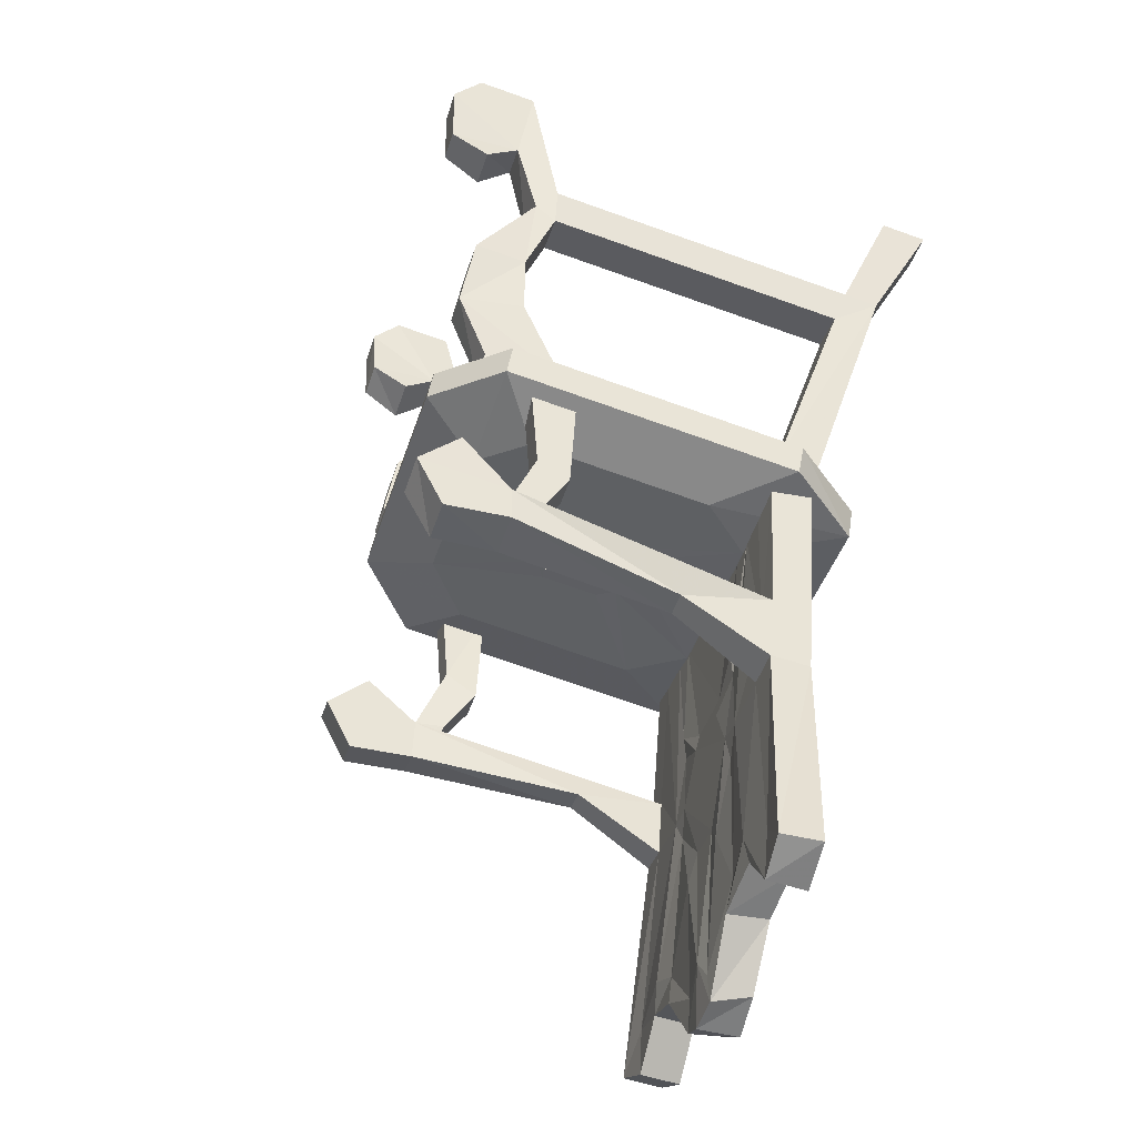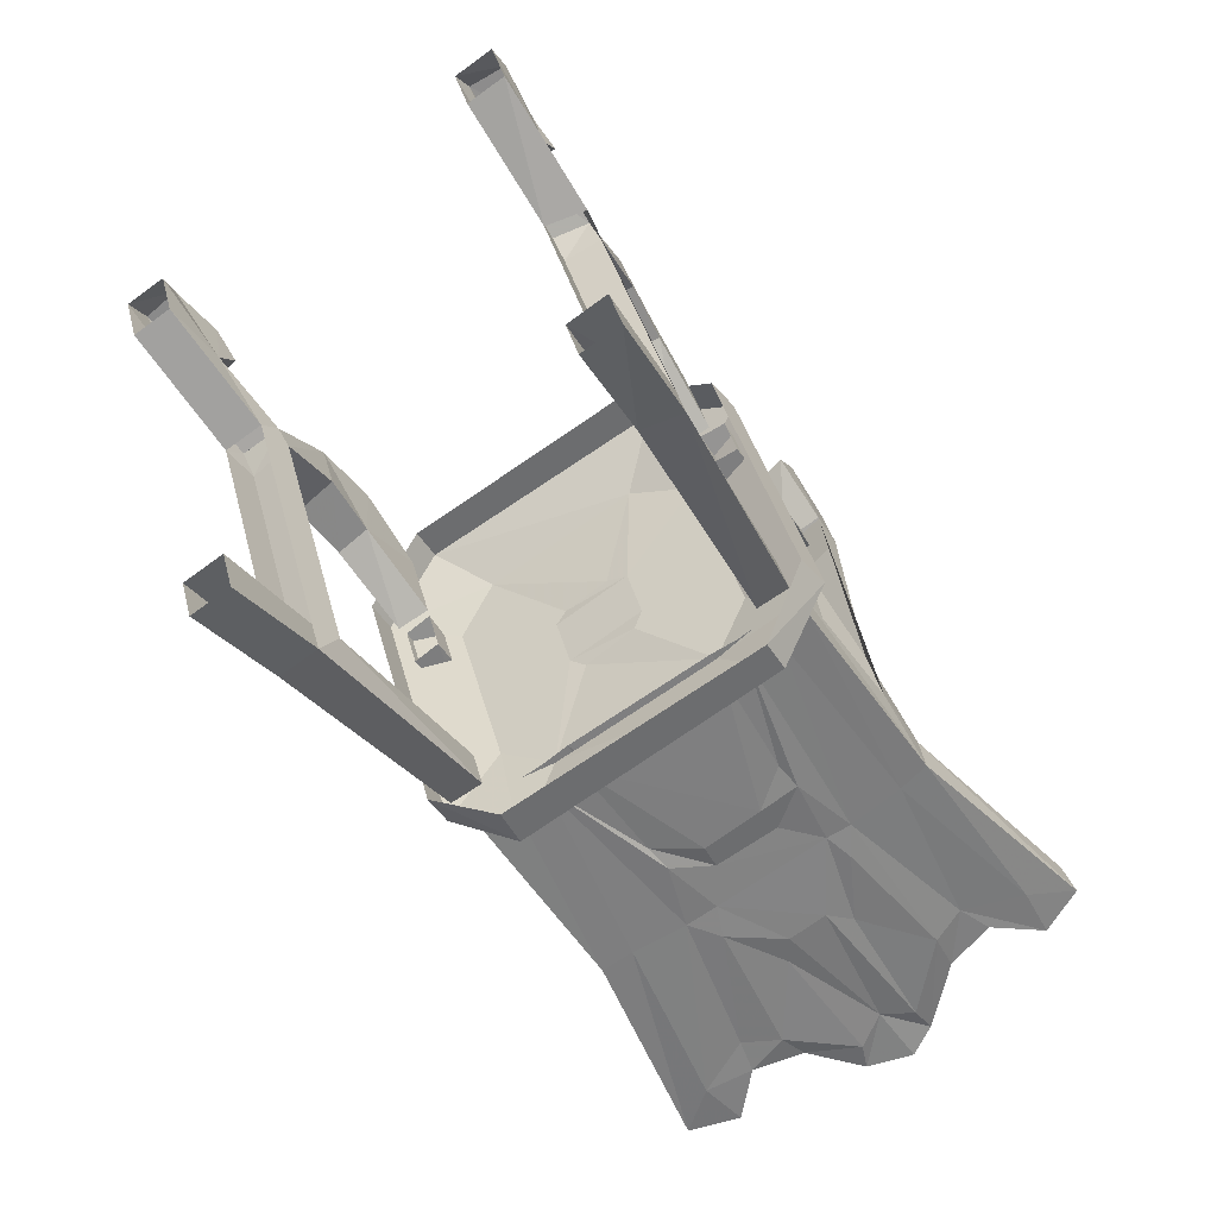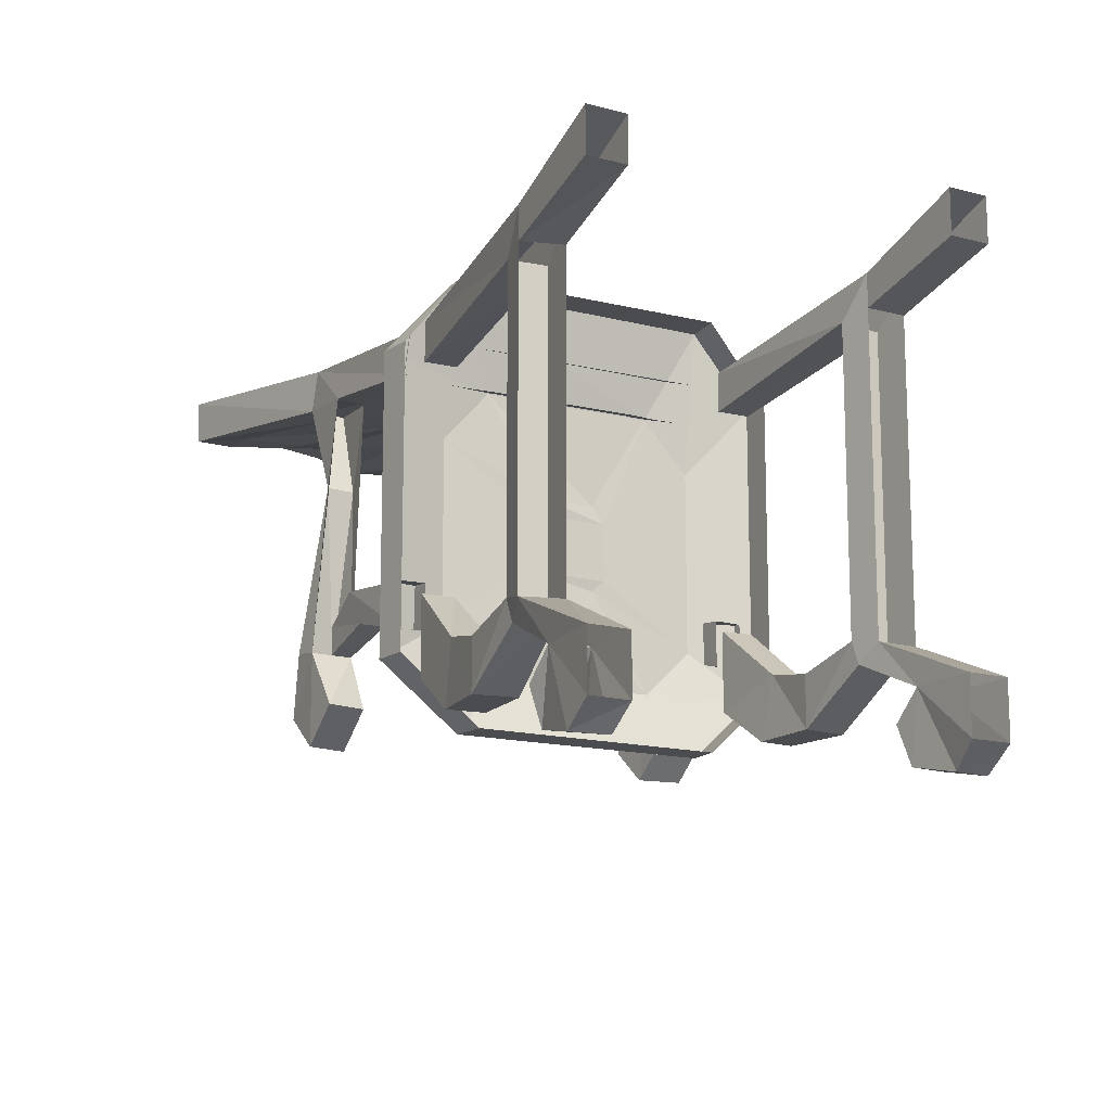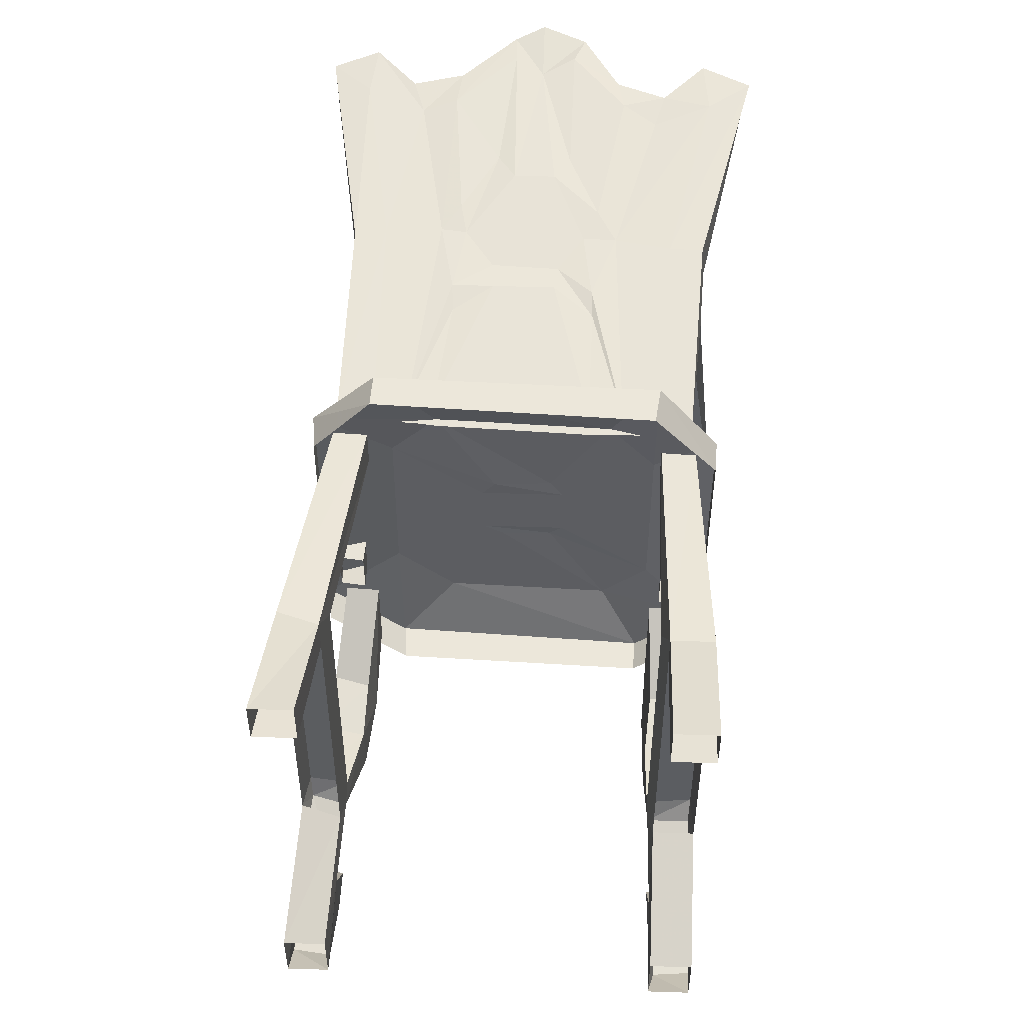
<metadata>
{"format":"obj","ext":"obj","renderer":"f3d","projection":"perspective","resolution":1024,"background":"white","views":[{"elev":-73.3,"azim":-109.4,"up":"+Y"},{"elev":36.5,"azim":-13.5,"up":"+Y"},{"elev":-15.0,"azim":-176.7,"up":"+Z"},{"elev":53.1,"azim":-144.3,"up":"+Z"}]}
</metadata>
<code>
v -0.07812 -1.008 -0.1328
v -0.1094 -1.031 -0.1328
v -0.1719 -0.9297 -0.1641
v -0.1406 -0.9062 -0.1641
v -0.0625 -1.031 -0.08594
v -0.03125 -1.086 -0.1172
v -0.03906 -1.094 -0.1562
v -0.0625 -1.109 -0.1562
v -0.1016 -1.047 -0.08594
v -0.1719 -0.9297 -0.1016
v -0.1406 -0.9062 -0.1016
v -0.0625 -1.109 -0.1172
v 0.3203 -0.7656 -0.1328
v 0.2891 -0.7812 -0.1328
v 0.2266 -0.6797 -0.1641
v 0.2578 -0.6641 -0.1641
v 0.3359 -0.7812 -0.08594
v 0.3672 -0.8438 -0.1172
v 0.3672 -0.8438 -0.1562
v 0.3438 -0.8594 -0.1562
v 0.2969 -0.8047 -0.08594
v 0.2266 -0.6797 -0.1016
v 0.2578 -0.6641 -0.1016
v 0.3359 -0.8594 -0.1172
v 0.09375 -0.5 -0.2188
v 0.1016 -0.3906 -0.1953
v 0.05469 -0.4141 -0.1953
v 0.04688 -0.3984 -0.2266
v 0.09375 -0.5 -0.2891
v 0.1406 -0.5859 -0.2891
v 0.1328 -0.5625 -0.2031
v 0.1484 -0.4766 -0.2188
v 0.1484 -0.4766 -0.2891
v 0.09375 -0.3828 -0.2266
v 0.08594 -0.3516 -0.2031
v 0.08594 -0.3516 0.2266
v 0.1016 -0.3906 0.2188
v 0.05469 -0.4141 0.2188
v 0.03125 -0.3672 -0.2031
v 0 -0.3125 -0.2734
v 0.1875 -0.5625 -0.2891
v 0.2266 -0.6406 -0.2344
v 0.1875 -0.6641 -0.2344
v 0.1875 -0.6641 -0.125
v 0.1797 -0.5469 -0.2031
v 0.2266 -0.6406 -0.125
v 0 -0.1953 -0.2734
v -0.04688 -0.2266 -0.2734
v -0.04688 -0.2266 -0.3516
v -0.02344 -0.2578 -0.3828
v 0.007812 -0.3203 -0.3672
v 0.01562 -0.3438 -0.3125
v 0.04688 -0.2891 -0.2734
v 0 -0.1953 -0.3516
v 0.02344 -0.2344 -0.3828
v 0.05469 -0.3047 -0.3672
v 0.07031 -0.3203 -0.3125
v 0.2266 -0.6406 0.1797
v 0.1875 -0.6641 0.1797
v 0.03125 -0.3672 0.2734
v 0.03125 -0.3672 0.2266
v 0.08594 -0.3516 0.2734
v 0.1875 -0.6641 0.2344
v 0.2266 -0.6406 0.2344
v 0 -0.1953 0.2656
v 0 -0.1953 0.3281
v -0.04688 -0.2266 0.3281
v -0.04688 -0.2266 0.2656
v -0.3047 -0.6328 -0.1953
v -0.3516 -0.6719 -0.1953
v -0.25 -0.7109 -0.2188
v -0.25 -0.7109 -0.2891
v -0.3125 -0.625 -0.2266
v -0.3359 -0.6016 -0.2031
v -0.3359 -0.6016 0.2266
v -0.3047 -0.6328 0.2188
v -0.3516 -0.6719 0.2188
v -0.3828 -0.6328 -0.2031
v -0.3594 -0.6562 -0.2266
v -0.2969 -0.75 -0.2188
v -0.25 -0.8125 -0.2031
v -0.2109 -0.7812 -0.2031
v -0.1953 -0.7891 -0.2891
v -0.2969 -0.75 -0.2891
v -0.4297 -0.4609 -0.2734
v -0.4766 -0.4922 -0.2734
v -0.375 -0.5391 -0.2734
v -0.4297 -0.4609 -0.3516
v -0.4141 -0.5 -0.3828
v -0.4766 -0.4922 -0.3516
v -0.4531 -0.5312 -0.3828
v -0.4141 -0.5781 -0.2734
v -0.2344 -0.8203 -0.2891
v -0.1484 -0.8672 -0.2344
v -0.1875 -0.8906 -0.2344
v -0.1875 -0.8906 -0.125
v -0.1484 -0.8672 -0.125
v -0.3984 -0.6094 -0.3125
v -0.3516 -0.5703 -0.3125
v -0.3672 -0.5547 -0.3672
v -0.4062 -0.5859 -0.3672
v -0.1875 -0.9453 -0.2031
v -0.1875 -0.9453 0.2031
v -0.2109 -0.9062 0.2031
v -0.2109 -0.9062 -0.2031
v -0.1328 -0.8594 -0.2891
v -0.1094 -0.8984 -0.2891
v -0.04688 -0.8984 -0.2031
v -0.1016 -0.9297 -0.1406
v -0.1016 -0.9297 0.1094
v -0.1172 -0.9062 0.3047
v -0.1406 -0.8594 0.3047
v 0.1797 -0.6641 0.3047
v 0.2031 -0.7031 0.3047
v 0.2812 -0.6641 0.2031
v 0.25 -0.625 0.2031
v 0.25 -0.625 -0.2031
v 0.2812 -0.6641 -0.2031
v 0.1875 -0.7188 -0.2891
v 0.1562 -0.6797 -0.2891
v 0.1406 -0.7812 -0.2031
v 0.07812 -0.8203 -0.07031
v 0.02344 -0.8594 -0.07031
v 0.007812 -0.8672 -0.05469
v 0.007812 -0.8672 0.02344
v -0.04688 -0.8984 0.1797
v 0.1562 -0.7734 0.1797
v 0.2109 -0.7422 0.1094
v 0.2109 -0.7422 -0.1406
v 0.1016 -0.8047 -0.05469
v 0.1016 -0.8047 0.02344
v 0.08594 -0.8125 0.04688
v 0.02344 -0.8594 0.04688
v -0.01562 -1.094 0.2031
v -0.05469 -1.109 0.2031
v -0.1484 -0.9375 0.1797
v -0.1016 -0.9219 0.1797
v -0.0625 -0.8984 0.1797
v 0.1094 -1.133 0.2109
v 0.03906 -1.164 0.2109
v 0 -1.125 0.08594
v -0.007812 -1.141 -0.1484
v 0 -1.148 -0.2344
v -0.03125 -1.102 -0.2812
v -0.0625 -1.055 -0.2344
v -0.08594 -1.125 -0.1562
v -0.1172 -1.078 -0.2344
v -0.08594 -1.125 -0.2812
v -0.05469 -1.18 -0.2344
v -0.0625 -1.164 -0.1484
v -0.03125 -1.141 0.08594
v -0.007812 -1.188 0.2109
v -0.007812 -1.18 0.2656
v -0.1562 -0.9297 0.2344
v 0.2266 -0.7188 0.1797
v 0.2578 -0.6875 0.1797
v 0.3672 -0.8516 0.2031
v 0.3359 -0.8828 0.2031
v 0.3125 -1.008 0.2109
v 0.1797 -0.75 0.1797
v 0.2422 -0.9375 0.2031
v 0.2266 -0.9062 0.1953
v 0.1484 -0.7656 0.1797
v 0.1953 -0.9688 0.2031
v 0.125 -1.008 0.2031
v -0.03125 -0.875 0.1797
v 0.0625 -1.008 0.1953
v 0.07812 -1.039 0.2031
v 0.1406 -1.109 0.2109
v 0.1484 -1.156 0.2188
v 0.2344 -1.328 0.2422
v 0.1797 -1.336 0.2344
v 0.1328 -1.406 0.2422
v 0.1016 -1.469 0.2969
v 0.125 -1.398 0.2969
v 0.03125 -1.156 0.2656
v 0.1094 -1.469 0.2422
v 0.1719 -1.461 0.25
v 0.1719 -1.453 0.3047
v 0.1875 -1.375 0.2969
v 0.1719 -1.328 0.2891
v 0.1016 -1.125 0.2656
v -0.07031 -0.8906 0.2344
v -0.1094 -0.9141 0.2344
v 0.1875 -1.383 0.2422
v 0.2656 -1.367 0.2422
v 0.2578 -1.359 0.2969
v 0.2266 -1.328 0.2969
v 0.1484 -1.148 0.2734
v 0.1406 -1.102 0.2656
v 0.07812 -1.031 0.2578
v 0.05469 -1 0.25
v -0.03125 -0.8672 0.2344
v 0.125 -1.008 0.2578
v 0.1953 -0.9609 0.2578
v 0.1484 -0.7578 0.2344
v 0.2188 -0.8984 0.25
v 0.1797 -0.7422 0.2344
v 0.2422 -0.9297 0.2578
v 0.3125 -1 0.2656
v 0.2188 -0.7188 0.2344
v 0.375 -0.9531 0.2656
v 0.25 -0.6797 0.2344
v 0.4062 -0.9219 0.2656
v 0.4141 -0.9297 0.2109
v 0.3828 -0.8828 0.08594
v 0.3906 -0.8281 -0.1562
v 0.4141 -0.8672 -0.1484
v 0.4219 -0.8828 -0.2344
v 0.3906 -0.8281 -0.2812
v 0.3594 -0.7812 -0.2344
v 0.3203 -0.8203 -0.2344
v 0.3516 -0.8672 -0.2812
v 0.3828 -0.9219 -0.2344
v 0.375 -0.9062 -0.1484
v 0.3516 -0.9062 0.08594
v 0.375 -0.9609 0.2109
v 0.5469 -1.148 0.2422
v 0.4688 -1.164 0.2344
v 0.3125 -1.047 0.2188
v 0.2812 -1.023 0.2109
v 0.2109 -0.9844 0.2031
v 0.1406 -1.031 0.2031
v 0.3672 -1.398 0.2578
v 0.3438 -1.398 0.3047
v 0.3359 -1.359 0.3047
v 0.2344 -1.203 0.2812
v 0.2344 -1.164 0.2812
v 0.2812 -1.133 0.2812
v 0.2812 -1.016 0.2656
v 0.1406 -1.039 0.2578
v 0.2188 -0.9922 0.2578
v 0.4141 -1.383 0.2578
v 0.4062 -1.383 0.3125
v 0.3594 -1.312 0.2969
v 0.4062 -1.312 0.3047
v 0.3203 -1.148 0.2812
v 0.3125 -1.047 0.2734
v 0.3516 -1.359 0.25
v 0.3594 -1.32 0.2422
v 0.4375 -1.352 0.2578
v 0.4297 -1.344 0.3047
v 0.4297 -1.195 0.2969
v 0.4609 -1.156 0.2891
v 0.5469 -1.141 0.2969
v 0.6172 -1.148 0.2969
v 0.6172 -1.156 0.2422
v 0.2344 -1.211 0.2266
v 0.2422 -1.172 0.2266
v 0.2891 -1.141 0.2266
v 0.3281 -1.156 0.2266
v 0.4062 -1.32 0.25
v 0.4531 -1.25 0.2422
v 0.4531 -1.242 0.2969
v 0.5 -1.188 0.2969
v 0.5781 -1.203 0.3047
v 0.5781 -1.211 0.25
v 0.5 -1.195 0.2422
v 0.4375 -1.203 0.2422
v -0.1484 -0.8672 0.1797
v -0.1875 -0.8906 0.1797
v -0.1484 -0.8672 0.2344
v -0.3359 -0.6016 0.2734
v -0.1875 -0.8906 0.2344
v -0.3828 -0.6328 0.2734
v -0.3828 -0.6328 0.2266
v -0.4766 -0.4922 0.2656
v -0.4297 -0.4609 0.2656
v -0.4297 -0.4609 0.3281
v -0.4766 -0.4922 0.3281
f 1 2 3
f 1 3 4
f 1 4 5
f 1 5 6
f 1 6 7
f 1 7 2
f 2 7 8
f 2 8 9
f 2 9 10
f 2 10 3
f 9 5 11
f 9 11 10
f 5 4 11
f 5 9 12
f 5 12 6
f 9 8 12
f 13 14 15
f 13 15 16
f 13 16 17
f 13 17 18
f 13 18 19
f 13 19 14
f 14 19 20
f 14 20 21
f 14 21 22
f 14 22 15
f 21 17 23
f 21 23 22
f 17 16 23
f 17 21 24
f 17 24 18
f 21 20 24
f 25 27 28
f 25 28 29
f 25 29 30
f 25 30 31
f 26 32 33
f 26 33 34
f 26 34 35
f 26 35 36
f 26 36 37
f 27 38 39
f 27 39 28
f 28 39 40
f 30 43 44
f 30 44 31
f 32 45 33
f 33 45 41
f 41 45 42
f 42 45 46
f 39 48 40
f 40 48 49
f 40 49 50
f 40 50 51
f 40 51 52
f 34 53 35
f 35 53 47
f 47 53 54
f 54 53 55
f 53 57 56
f 53 56 55
f 34 28 27
f 34 27 26
f 38 59 60
f 38 60 61
f 38 61 39
f 62 64 37
f 62 37 36
f 62 36 65
f 62 65 66
f 60 67 61
f 61 67 68
f 37 64 58
f 60 59 63
f 69 71 72
f 69 72 73
f 69 73 74
f 69 74 75
f 69 75 76
f 70 77 78
f 70 78 79
f 70 79 80
f 71 82 72
f 72 82 83
f 73 79 70
f 73 70 69
f 85 74 87
f 85 87 88
f 88 87 89
f 90 91 92
f 90 92 86
f 86 92 78
f 78 92 79
f 73 87 74
f 84 93 80
f 84 80 79
f 93 95 96
f 93 96 81
f 93 81 80
f 82 97 94
f 82 94 83
f 87 99 100
f 87 100 89
f 91 101 92
f 92 101 98
f 102 103 104
f 102 104 105
f 102 105 106
f 102 106 107
f 103 111 104
f 104 111 112
f 112 111 113
f 113 111 114
f 113 114 115
f 113 115 116
f 116 115 117
f 117 115 118
f 117 118 119
f 117 119 120
f 120 119 106
f 106 119 107
f 134 135 136
f 134 136 137
f 134 137 138
f 134 138 139
f 134 139 140
f 134 140 141
f 134 141 7
f 7 141 142
f 7 142 143
f 7 143 144
f 7 144 145
f 7 145 146
f 146 145 147
f 146 147 148
f 146 148 149
f 146 149 150
f 146 150 151
f 146 151 135
f 135 151 152
f 135 152 153
f 135 153 154
f 135 154 136
f 155 156 157
f 155 157 158
f 155 158 159
f 155 159 160
f 163 162 164
f 163 164 165
f 163 165 166
f 166 165 167
f 139 172 140
f 140 172 173
f 140 152 151
f 140 151 141
f 141 151 150
f 141 150 142
f 142 150 149
f 142 149 143
f 143 149 148
f 143 148 144
f 144 148 147
f 144 147 145
f 174 153 177
f 175 181 182
f 175 182 176
f 176 182 183
f 176 183 184
f 152 177 153
f 193 192 194
f 193 194 195
f 193 195 196
f 196 195 197
f 198 200 201
f 201 200 202
f 203 204 156
f 156 204 157
f 157 204 205
f 157 205 206
f 157 206 207
f 207 206 208
f 207 208 209
f 207 209 210
f 207 210 211
f 207 211 20
f 20 211 212
f 20 212 213
f 20 213 214
f 20 214 215
f 20 215 216
f 20 216 158
f 158 216 217
f 158 217 159
f 159 217 218
f 159 218 219
f 161 221 222
f 188 226 227
f 188 227 189
f 190 228 229
f 190 229 230
f 190 230 231
f 190 231 191
f 225 234 235
f 225 235 226
f 228 235 229
f 230 199 232
f 230 232 231
f 224 239 240
f 224 240 233
f 233 240 241
f 234 242 235
f 235 242 236
f 236 243 237
f 237 243 238
f 200 244 202
f 202 244 245
f 204 246 205
f 205 246 247
f 205 217 216
f 205 216 206
f 206 216 215
f 206 215 208
f 208 215 214
f 208 214 209
f 209 214 213
f 209 213 210
f 210 213 212
f 210 212 211
f 248 239 171
f 248 171 170
f 240 249 250
f 240 252 241
f 259 252 251
f 259 251 220
f 260 76 262
f 262 76 263
f 264 265 261
f 261 265 77
f 77 265 266
f 77 266 78
f 75 268 263
f 75 263 76
f 265 270 266
f 266 270 267
f 263 268 269
f 221 250 249
f 221 249 169
f 221 169 222
f 222 169 223
f 223 169 168
f 25 26 27
f 25 31 32
f 25 32 26
f 26 37 27
f 27 37 38
f 28 40 34
f 28 34 33
f 28 33 29
f 29 33 41
f 29 41 30
f 30 41 42
f 30 42 43
f 31 44 45
f 31 45 32
f 46 45 44
f 39 35 47
f 39 47 48
f 40 52 53
f 40 53 34
f 54 55 49
f 49 55 50
f 50 55 56
f 50 56 51
f 51 56 57
f 51 57 52
f 52 57 53
f 38 37 58
f 38 58 59
f 62 60 63
f 62 63 64
f 62 66 60
f 60 66 67
f 61 68 36
f 36 68 65
f 69 70 71
f 69 76 70
f 70 76 77
f 70 80 71
f 71 80 81
f 71 81 82
f 72 83 84
f 72 84 79
f 72 79 73
f 85 86 78
f 85 78 74
f 88 89 90
f 90 89 91
f 79 92 73
f 73 92 87
f 84 83 93
f 93 83 94
f 93 94 95
f 82 81 96
f 82 96 97
f 87 92 98
f 87 98 99
f 89 100 91
f 91 100 101
f 98 101 99
f 99 101 100
f 160 159 161
f 160 161 162
f 160 162 163
f 166 167 138
f 138 167 168
f 138 168 139
f 139 168 169
f 139 169 170
f 139 170 171
f 139 171 172
f 140 173 152
f 174 175 176
f 174 176 153
f 174 179 175
f 175 179 180
f 175 180 181
f 176 184 153
f 153 184 154
f 173 177 152
f 180 187 188
f 180 188 181
f 181 188 189
f 181 189 182
f 182 189 190
f 182 190 191
f 182 191 183
f 183 191 192
f 183 192 193
f 196 197 198
f 198 197 199
f 198 199 200
f 201 202 203
f 203 202 204
f 159 219 220
f 159 220 221
f 159 221 161
f 161 222 162
f 162 222 164
f 164 222 223
f 164 223 165
f 165 223 168
f 165 168 167
f 187 225 226
f 187 226 188
f 189 227 228
f 189 228 190
f 191 231 192
f 192 231 194
f 194 231 232
f 194 232 195
f 195 232 199
f 195 199 197
f 226 235 227
f 227 235 228
f 229 235 236
f 229 236 237
f 229 237 230
f 230 237 238
f 230 238 200
f 230 200 199
f 186 185 172
f 186 172 171
f 186 171 224
f 224 171 239
f 236 242 243
f 238 243 200
f 200 243 244
f 202 245 204
f 204 245 246
f 205 247 217
f 178 177 173
f 178 173 172
f 178 172 185
f 248 170 169
f 248 169 249
f 248 249 239
f 239 249 240
f 240 250 251
f 240 251 252
f 241 252 253
f 242 254 243
f 243 254 244
f 244 254 255
f 244 255 256
f 244 256 245
f 245 256 246
f 247 257 218
f 247 218 217
f 259 219 258
f 259 258 253
f 259 253 252
f 259 220 219
f 218 257 258
f 218 258 219
f 250 221 220
f 250 220 251
f 260 261 77
f 260 77 76
f 262 263 264
f 264 263 265
f 75 266 267
f 75 267 268
f 265 263 269
f 265 269 270
f 102 107 108
f 102 108 109
f 103 110 111
f 108 121 122
f 108 122 123
f 109 124 110
f 110 124 125
f 110 126 111
f 114 127 115
f 115 127 128
f 118 129 119
f 119 129 121
f 122 130 123
f 123 130 124
f 125 131 132
f 125 132 133
f 126 133 127
f 127 133 132
f 128 131 129
f 129 131 130
f 102 109 103
f 103 109 110
f 107 119 121
f 107 121 108
f 108 123 109
f 109 123 124
f 110 125 126
f 111 126 114
f 114 126 127
f 115 128 118
f 118 128 129
f 121 129 130
f 121 130 122
f 124 130 131
f 124 131 125
f 125 133 126
f 127 132 128
f 128 132 131
f 174 177 178
f 174 178 179
f 179 178 185
f 179 185 180
f 180 185 186
f 180 186 187
f 187 186 224
f 187 224 225
f 225 224 233
f 225 233 234
f 233 241 234
f 234 241 242
f 241 253 242
f 242 253 254
f 246 256 247
f 247 256 257
f 255 258 257
f 255 257 256
f 254 253 258
f 254 258 255

</code>
